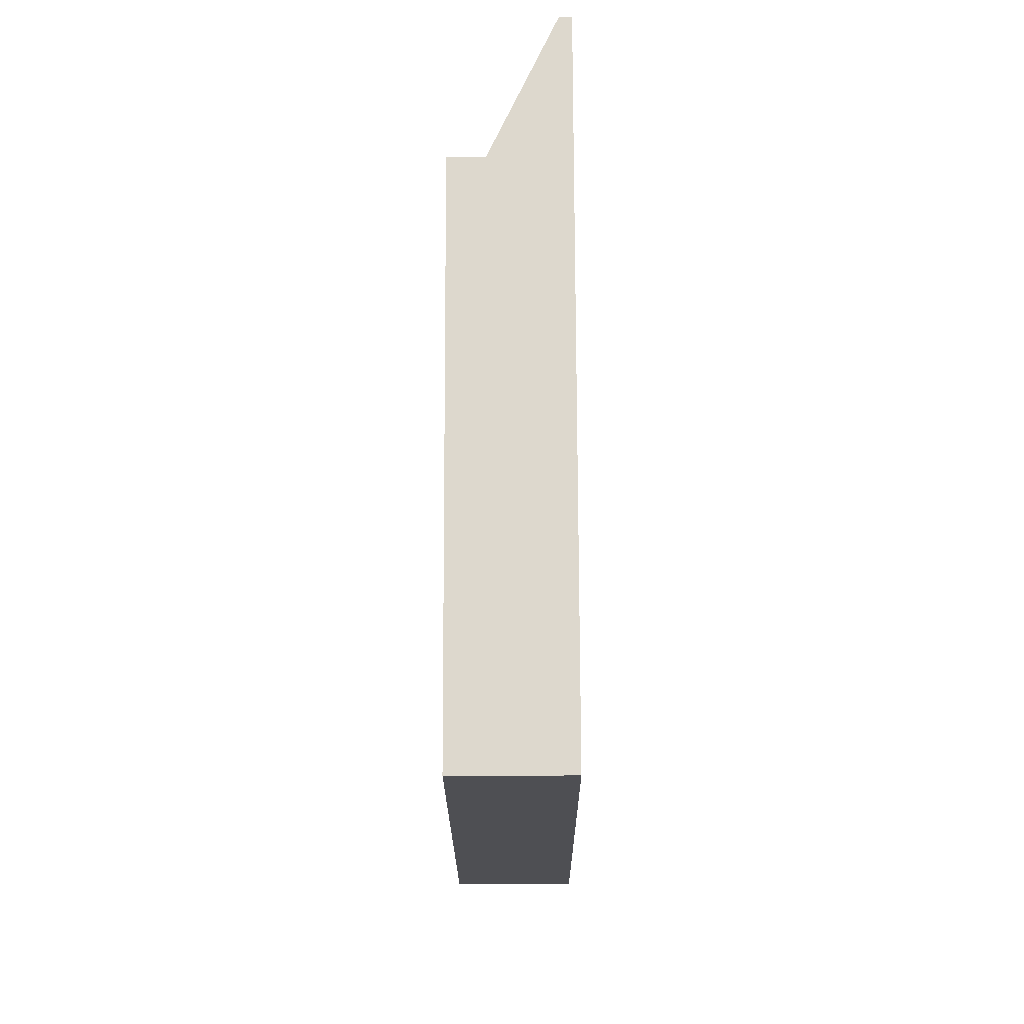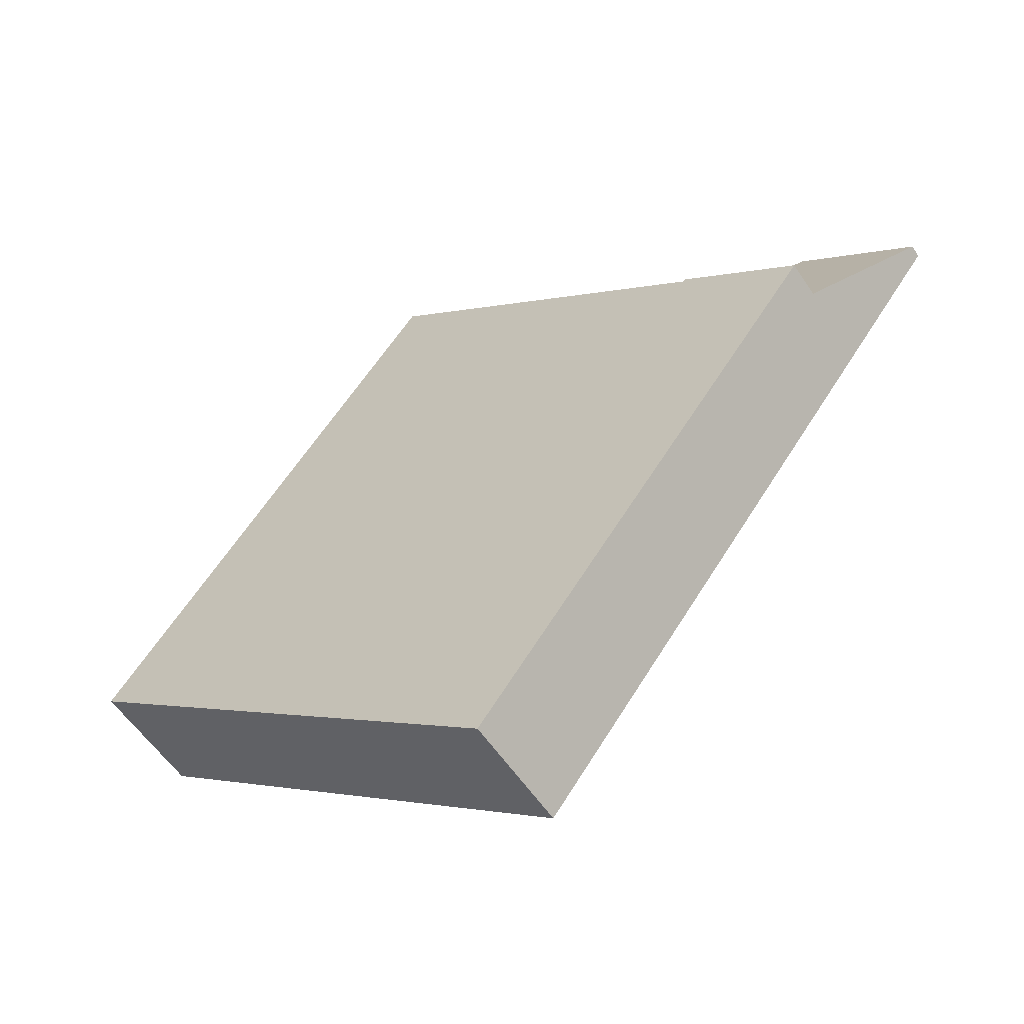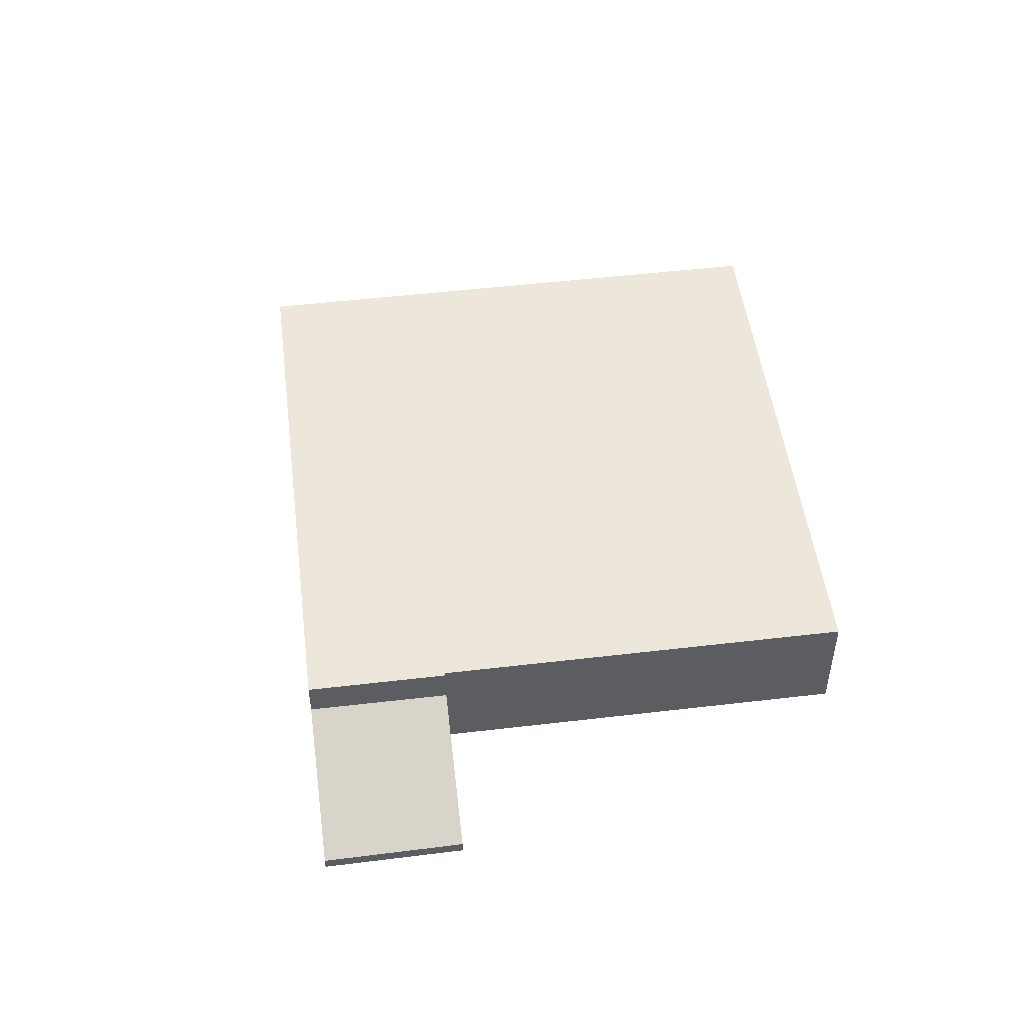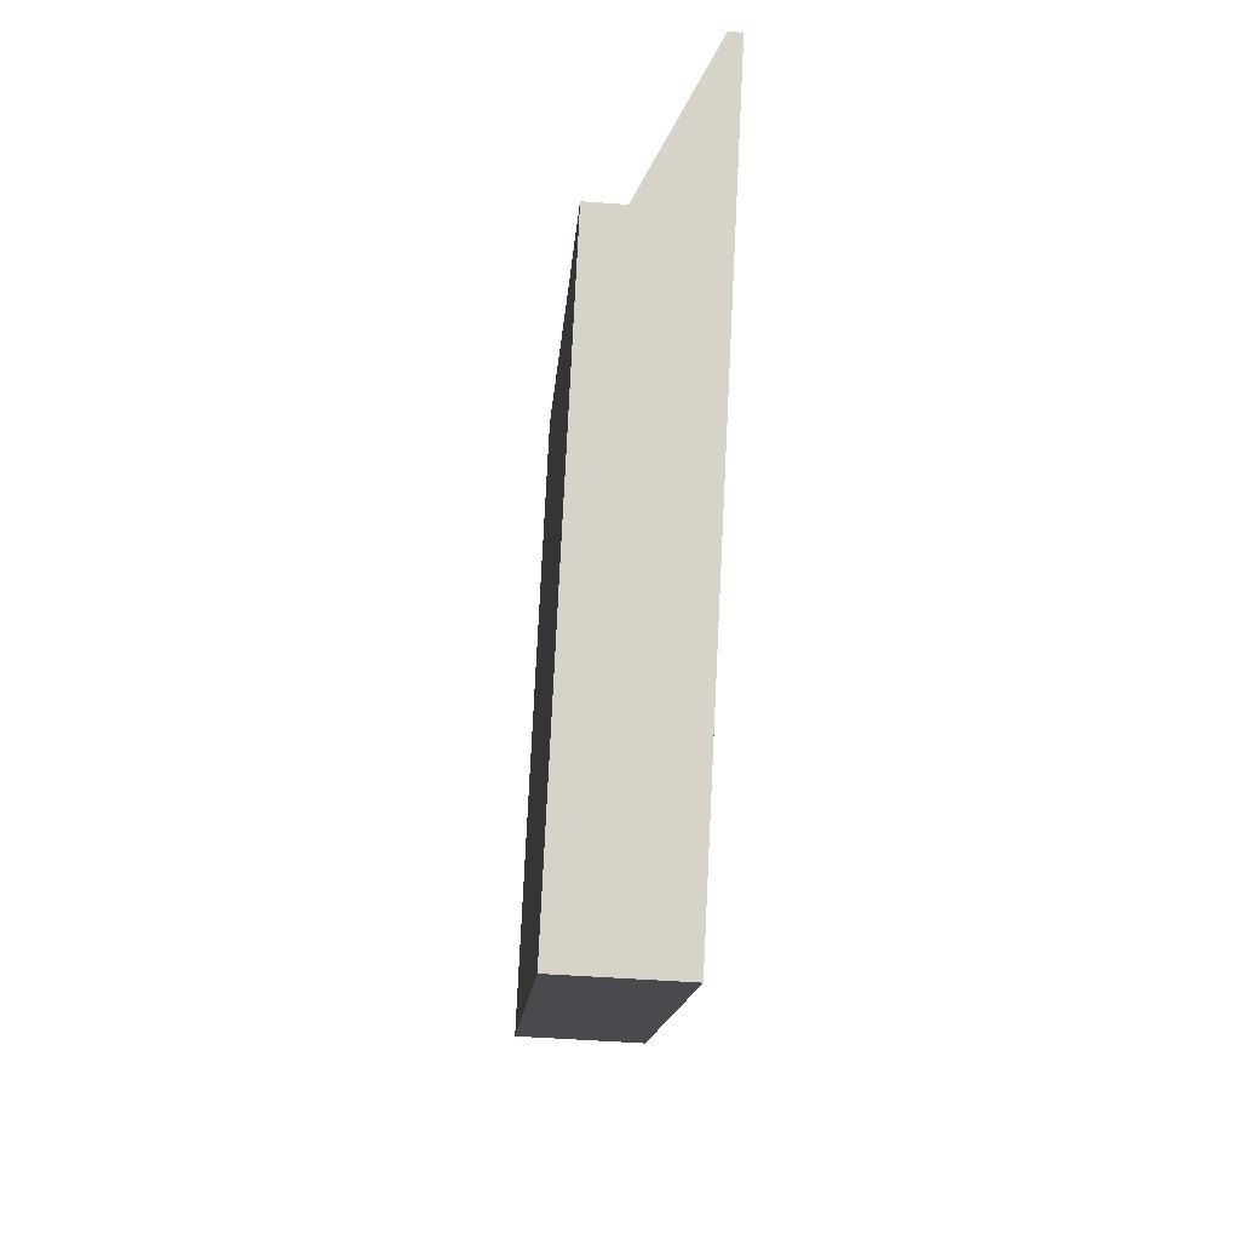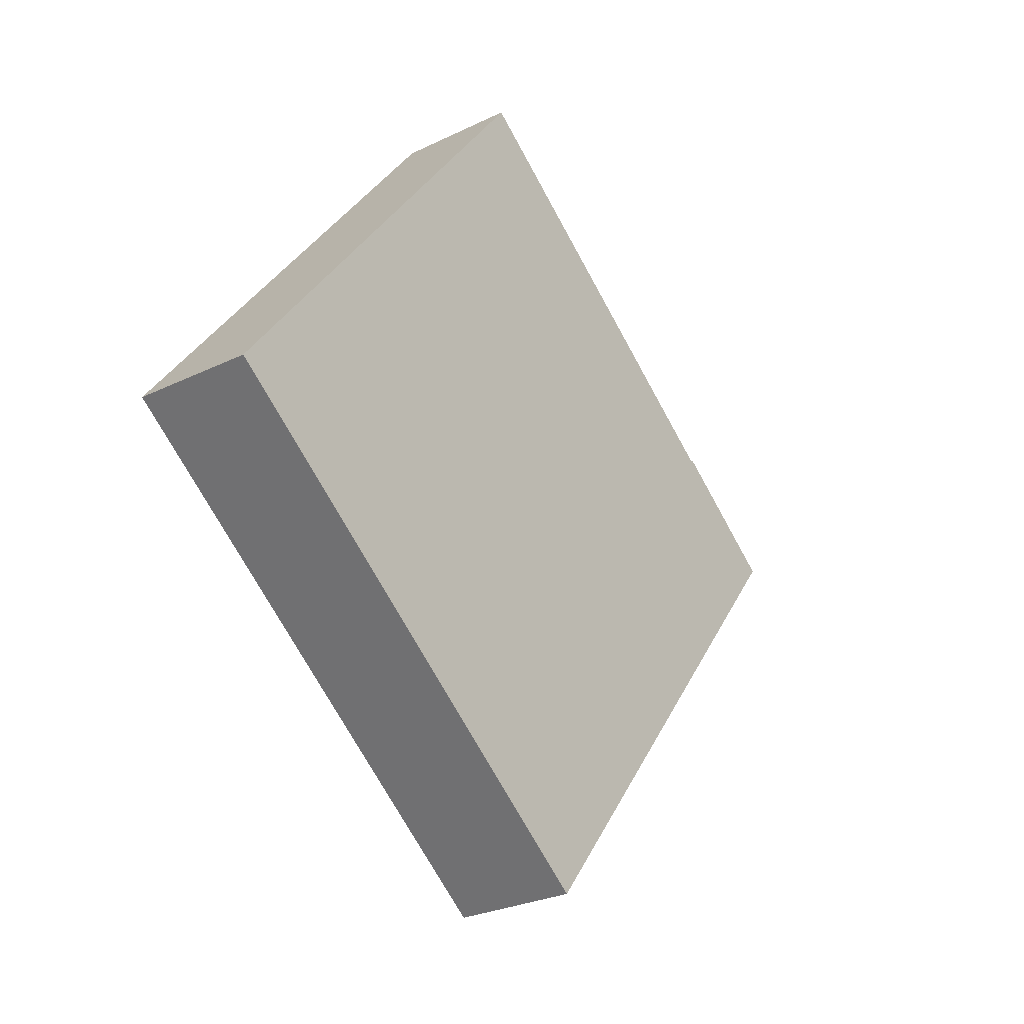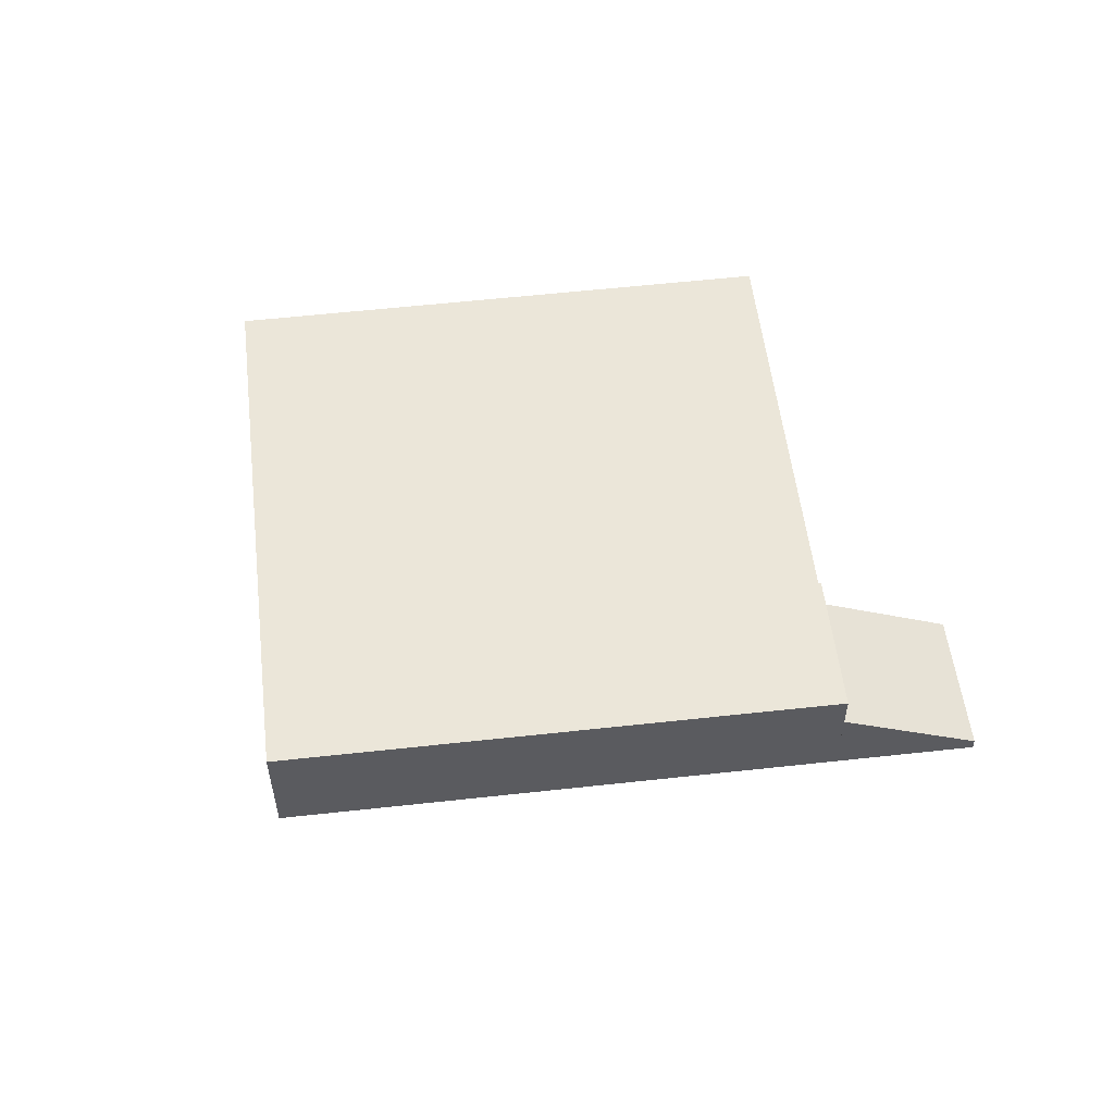
<metadata>
{"format":"obj","ext":"obj","renderer":"f3d","projection":"perspective","resolution":1024,"background":"white","views":[{"elev":-55.7,"azim":-89.7,"up":"+Z"},{"elev":-56.2,"azim":-146.9,"up":"+Z"},{"elev":50.3,"azim":-45.0,"up":"+Y"},{"elev":-50.4,"azim":-94.6,"up":"+Z"},{"elev":-27.1,"azim":127.1,"up":"+Z"},{"elev":55.5,"azim":-134.4,"up":"+Y"}]}
</metadata>
<code>
v  7.288 4.206 -0.94
v  7.349 4.206 -1.019
v  3.183 4.206 -4.104
v  20.02 4.206 -17.23
v  15.85 4.206 -20.44
v  31.99 4.206 -8.008
v  22.71 4.206 4.026
v  7.413 4.206 -0.97
v  7.634 4.206 -0.8
v  15.1 4.206 4.953
v  19.43 4.206 8.287
v  12.96 4.206 3.303
v  7.349 6.24e-17 -1.019
v  7.413 5.94e-17 -0.97
v  7.634 4.899e-17 -0.8
v  12.96 -2.023e-16 3.303
v  15.1 -3.033e-16 4.953
v  19.43 -5.074e-16 8.287
v  3.183 2.513e-16 -4.104
v  7.288 5.756e-17 -0.94
v  22.71 -2.465e-16 4.026
v  31.99 4.903e-16 -8.008
v  20.02 1.055e-15 -17.23
v  15.85 1.252e-15 -20.44
v  3.183 2.899 -4.104
v  4.144 0.453 3.139
v  7.288 2.889 -0.94
v  0 0.442 2.706e-17
v  4.144 -1.922e-16 3.139
v  0 0 0
g defaultobject
f 1 2 3
f 3 4 5
f 4 3 6
f 6 3 7
f 7 3 2
f 7 2 8
f 7 8 9
f 7 9 10
f 7 10 11
f 10 9 12
f 13 8 2
f 8 13 9
f 9 13 12
f 12 13 14
f 12 14 15
f 12 15 16
f 12 16 10
f 10 16 17
f 10 17 11
f 11 17 18
f 19 1 3
f 1 19 20
f 18 7 11
f 7 18 21
f 7 21 6
f 6 21 22
f 20 2 1
f 2 20 13
f 22 4 6
f 4 22 23
f 4 23 5
f 5 23 24
f 24 3 5
f 3 24 19
f 19 13 20
f 17 21 18
f 21 17 16
f 21 16 15
f 21 15 14
f 21 14 13
f 21 13 19
f 21 19 24
f 21 24 22
f 22 24 23
f 25 26 27
f 26 25 28
f 28 29 26
f 29 28 30
f 26 20 27
f 20 26 29
f 27 19 25
f 19 27 20
f 19 28 25
f 28 19 30
f 19 29 30
f 29 19 20

</code>
